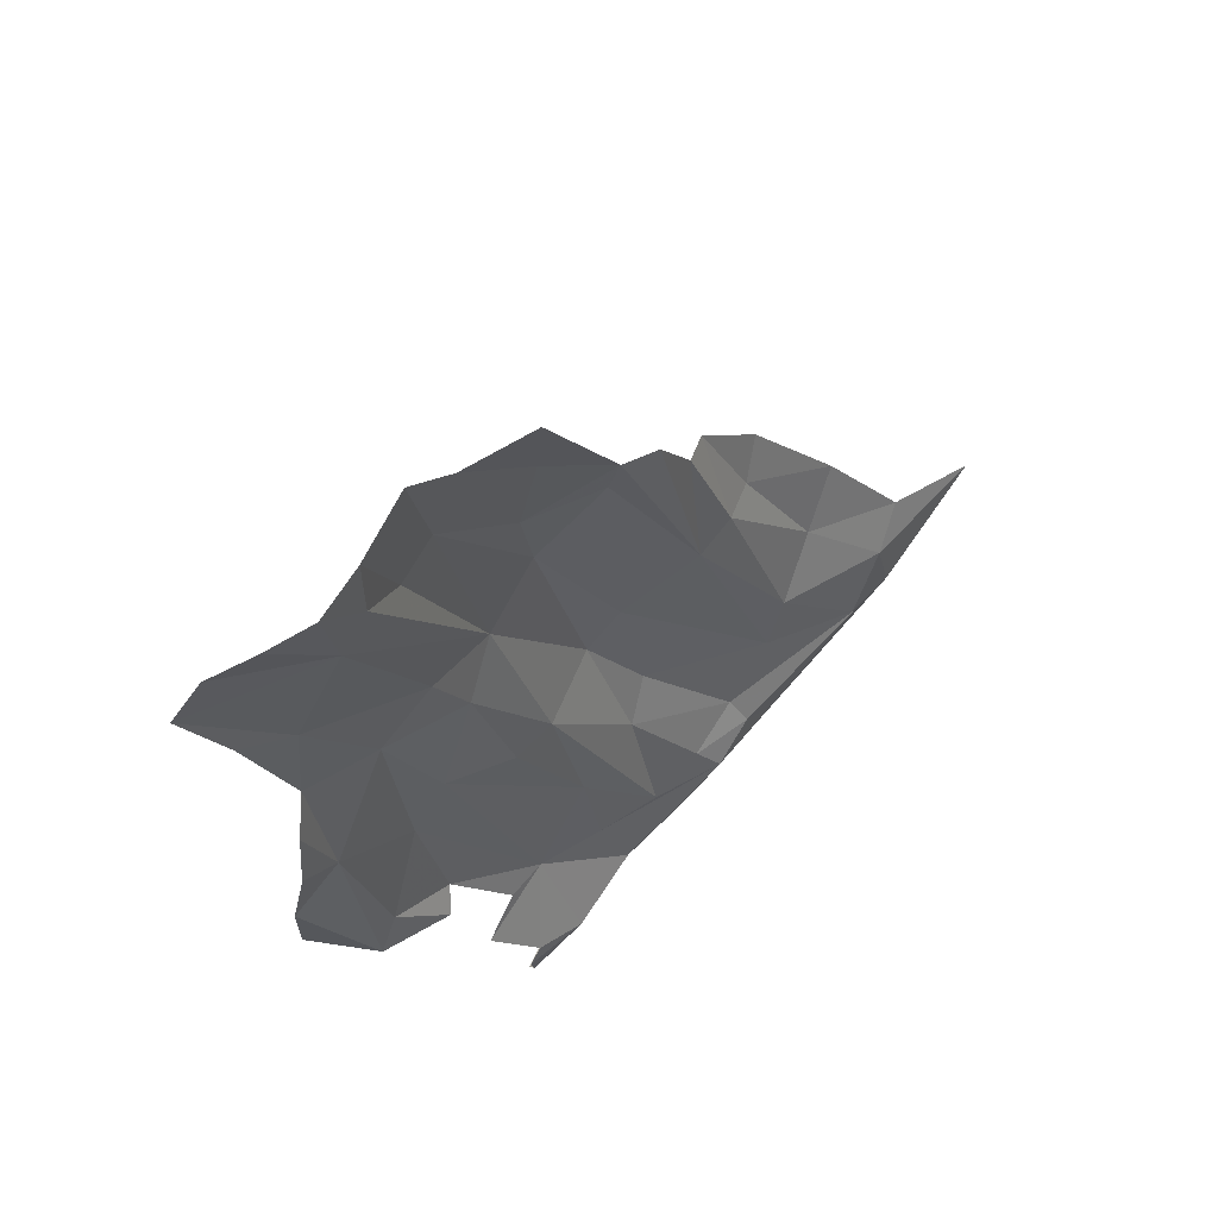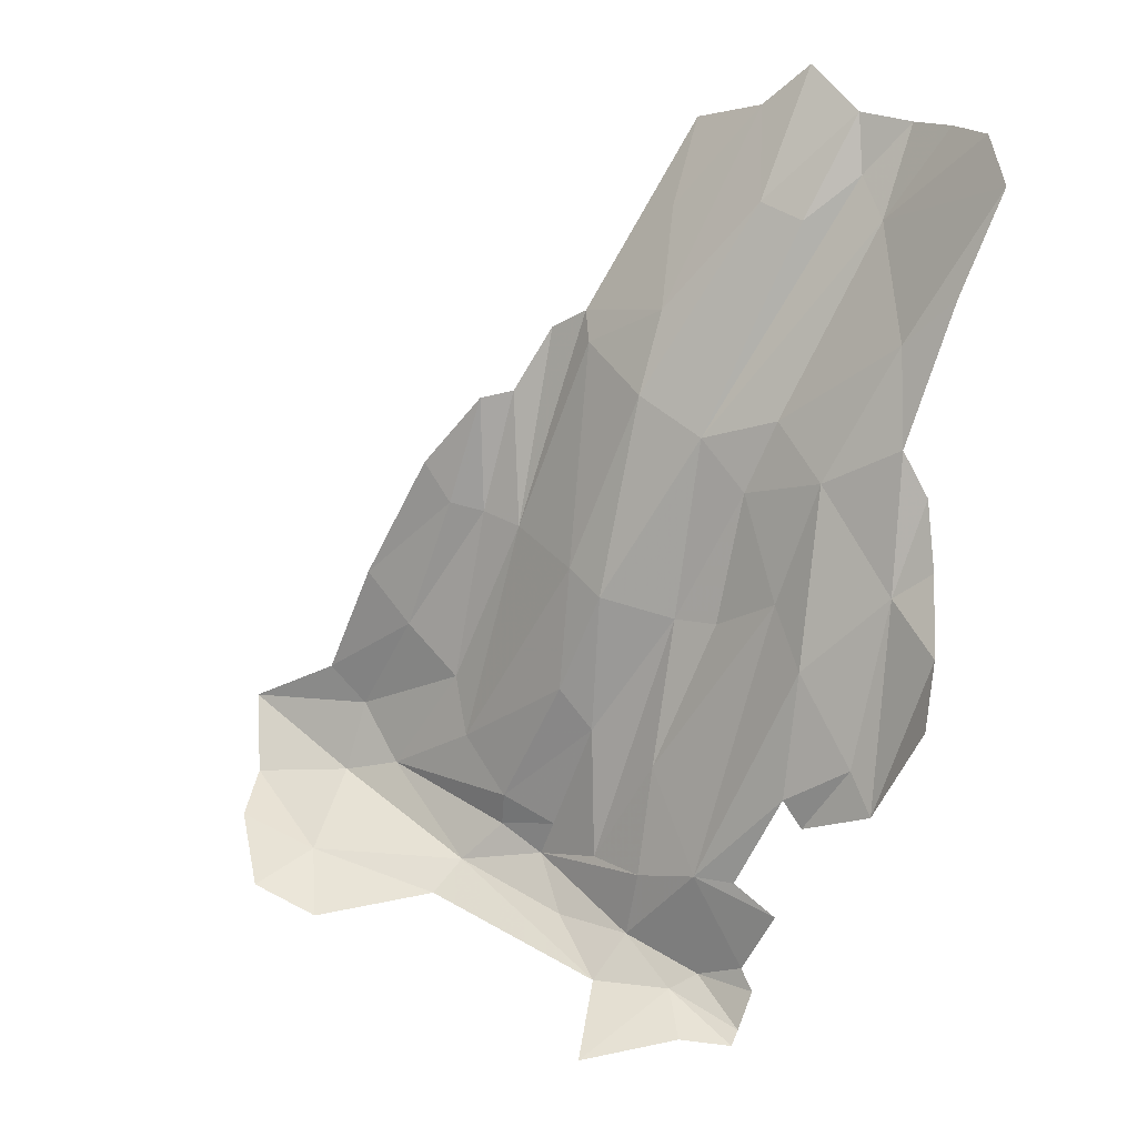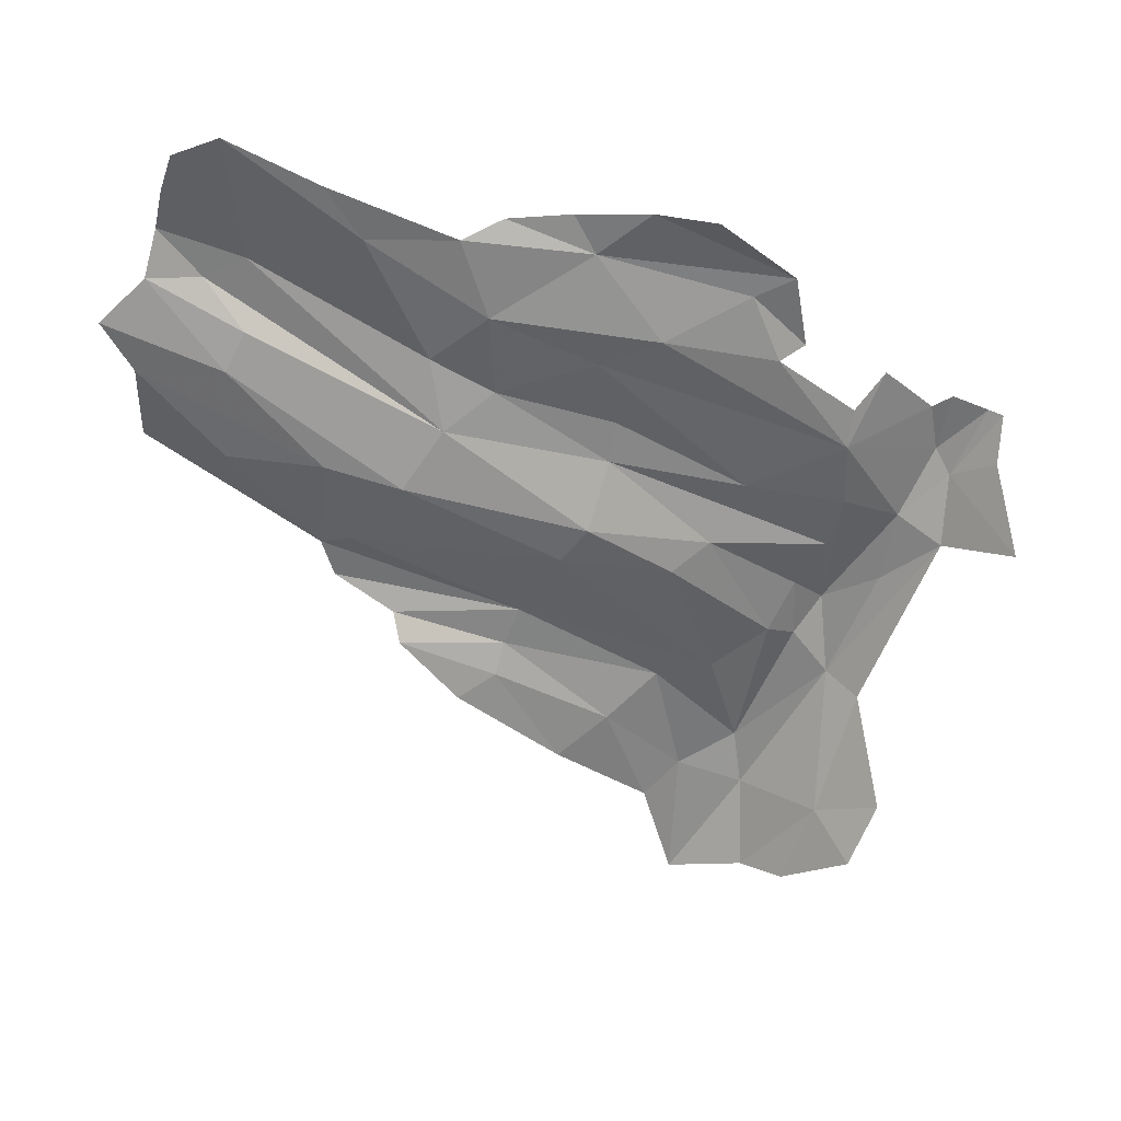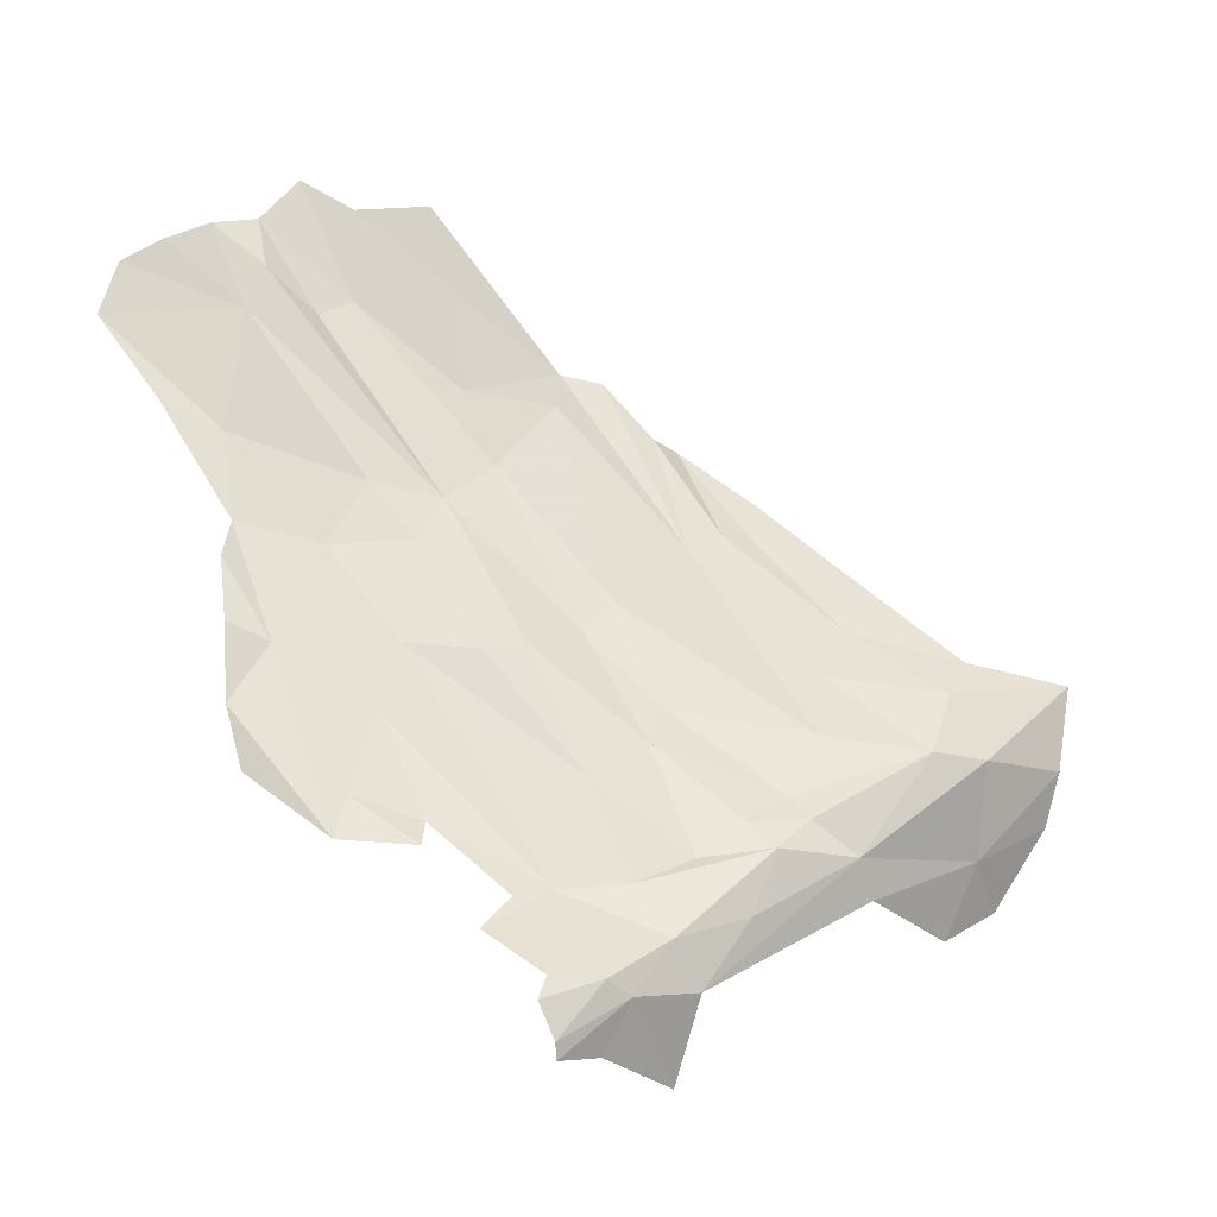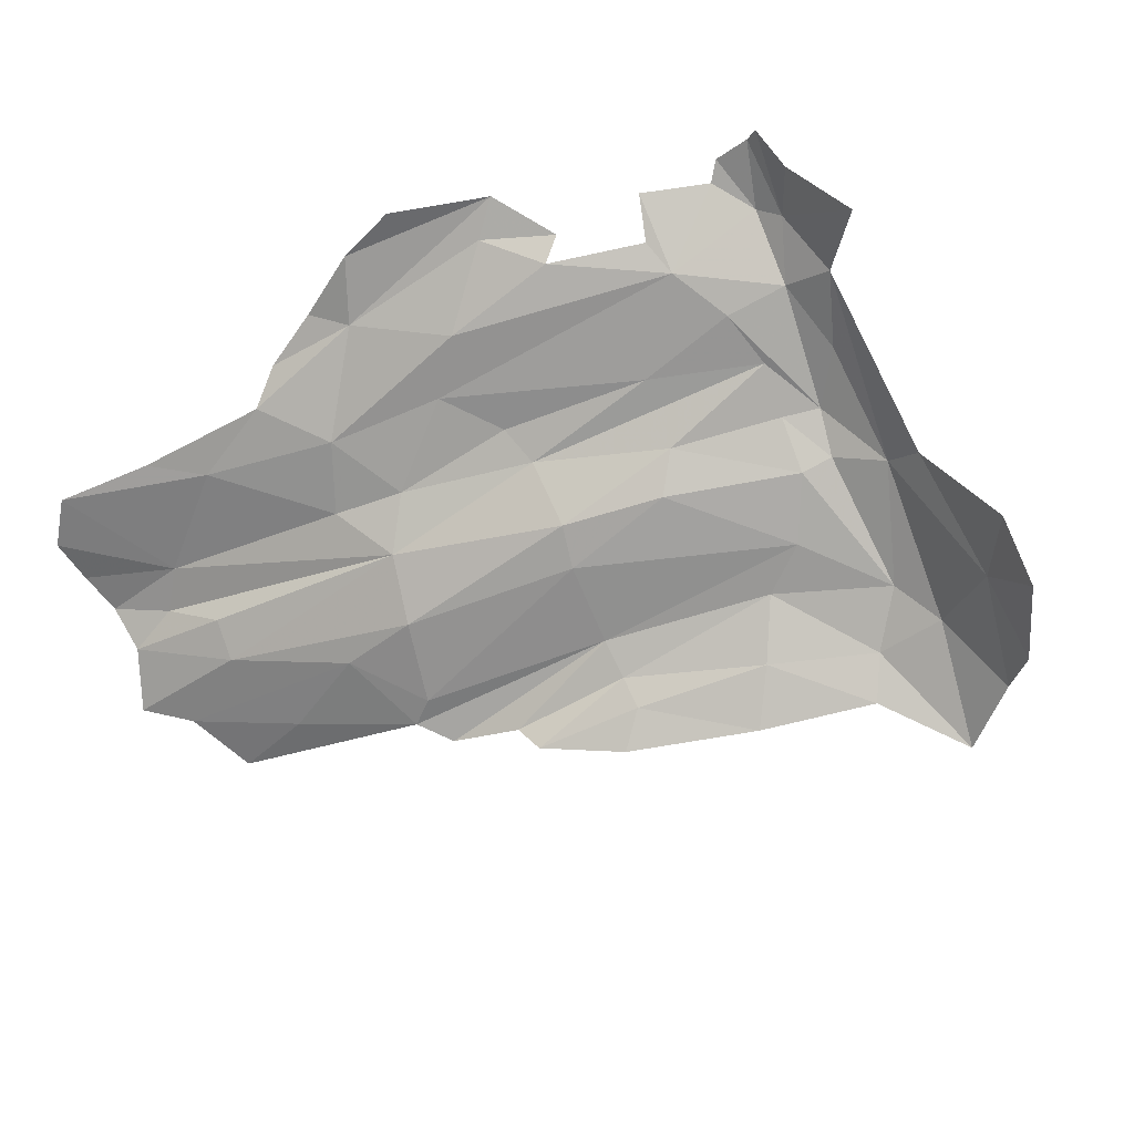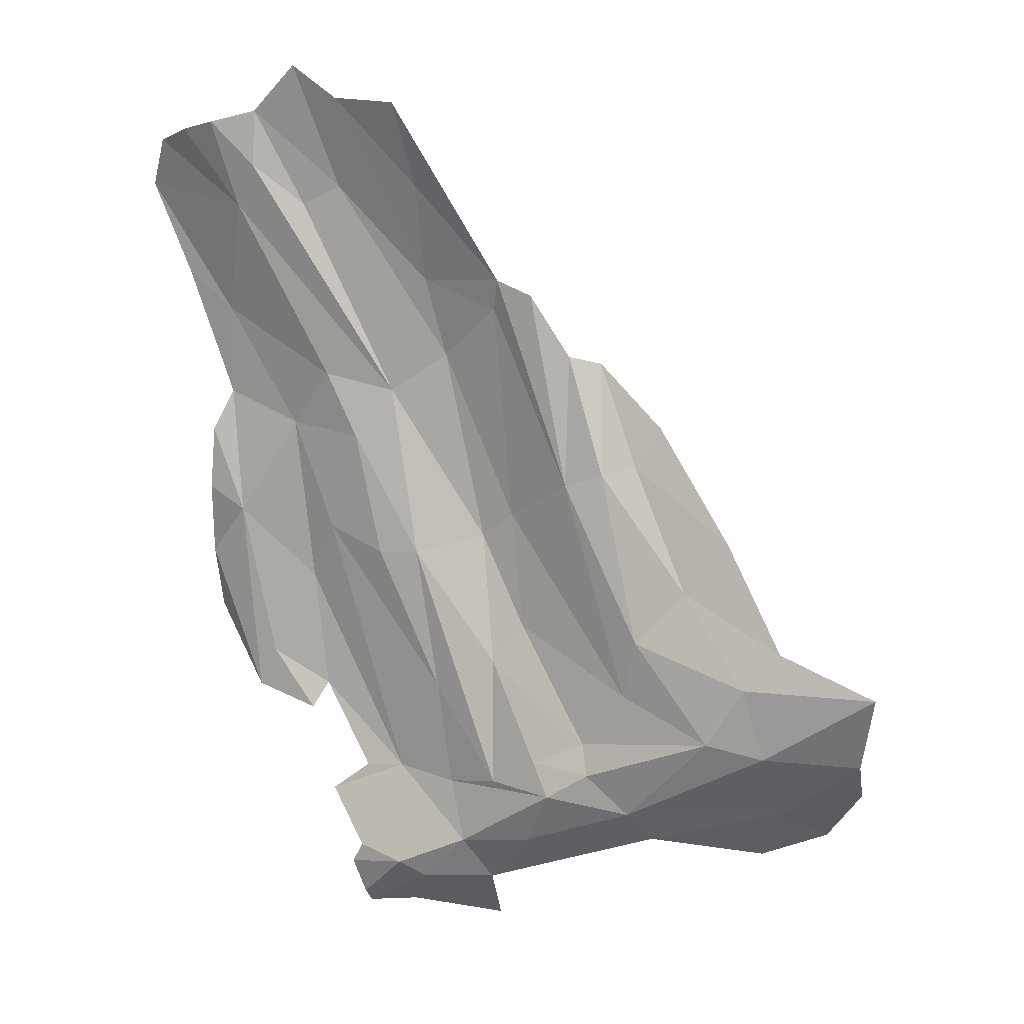
<metadata>
{"format":"obj","ext":"obj","renderer":"f3d","projection":"perspective","resolution":1024,"background":"white","views":[{"elev":57.4,"azim":153.7,"up":"+Z"},{"elev":0.0,"azim":49.8,"up":"+Z"},{"elev":-43.3,"azim":88.6,"up":"+Y"},{"elev":64.4,"azim":168.9,"up":"+Y"},{"elev":-66.7,"azim":140.2,"up":"+Y"},{"elev":12.4,"azim":-135.2,"up":"+Z"}]}
</metadata>
<code>
v -4.358 6.235 -0.6799
v -4.406 6.243 -0.6009
v -4.513 6.187 -0.6143
v -4.125 6.268 -0.6106
v -4.026 6.318 -0.6584
v -4.073 6.29 -0.6165
v -4.256 6.266 -0.6982
v -4.523 6.144 -0.6592
v -4.278 6.226 -0.7597
v -3.986 6.293 -0.5034
v -3.951 6.287 -0.3398
v -4.152 6.259 -0.2747
v -4.305 6.252 -0.598
v -4.195 6.258 -0.4713
v -4.226 6.156 -0.8515
v -4.191 6.285 -0.7664
v -4.685 6.055 -0.6044
v -4.221 6.255 -0.6163
v -4.094 6.324 -0.7321
v -4.623 6.014 -0.69
v -3.995 6.288 -0.2552
v -4.642 6.169 -0.4852
v -4.439 6.203 -0.5213
v -4.501 6.185 -0.4407
v -4.28 6.226 -0.4248
v -4.372 6.236 -0.5575
v -4.163 6.31 -0.7459
v -4.089 6.314 -0.8112
v -4.078 6.328 -0.761
v -4.142 6.257 -0.8242
v -4.087 6.3 -0.83
v -4.46 6.216 -0.5624
v -4.522 6.184 -0.3593
v -4.689 6.148 -0.4011
v -4.311 6.196 -0.3705
v -4.716 6.134 -0.4978
v -4.576 6.141 -0.286
v -4.442 6.17 -0.1298
v -4.479 6.139 -0.1175
v -4.624 6.106 -0.213
v -4.094 6.279 -0.2812
v -4.502 6.114 -0.0623
v -4.412 6.14 0.0229
v -4.726 6.115 -0.3489
v -4.795 6.01 -0.5609
v -4.823 6.056 -0.5025
v -3.846 6.384 0.3508
v -3.907 6.355 0.2881
v -3.872 6.356 0.2274
v -3.898 6.325 -0.4626
v -3.873 6.335 -0.5201
v -3.77 6.339 -0.3205
v -3.837 6.334 -0.2461
v -4.39 6.19 -0.1509
v -4.231 6.197 -0.2468
v -4.281 6.188 -0.2084
v -4.084 6.243 -0.04093
v -4.013 6.28 0.259
v -4.161 6.204 0.0163
v -3.81 6.326 -0.0637
v -3.817 6.331 0.0657
v -3.919 6.294 -0.103
v -4.041 6.278 -0.112
v -3.991 6.29 -0.02165
v -4.035 6.304 0.3888
v -4.137 6.223 0.1269
v -4.258 6.202 0.09224
v -4.271 6.208 0.1354
v -4.148 6.253 0.2663
v -4.327 6.196 0.117
v -3.785 6.354 -0.2149
v -4.862 6.078 -0.3941
v -4.139 6.288 0.3852
v -3.962 6.306 0.2318
v -3.907 6.35 0.3677
v -3.742 6.349 0.1181
v -3.68 6.366 0.2496
v -3.718 6.377 0.3184
v -4.38 6.173 0.0327
v -3.782 6.385 0.3378
v -3.776 6.328 -0.409
v -3.97 6.328 0.4343
v -4.706 5.971 -0.6509
v -3.975 6.316 -0.5405
v -3.792 6.351 -0.1229
f 1 2 3
f 4 5 6
f 7 2 1
f 3 8 9
f 4 10 11
f 12 13 14
f 9 15 16
f 8 3 17
f 18 14 13
f 4 19 5
f 20 8 17
f 21 14 4
f 22 23 24
f 25 26 2
f 7 18 2
f 27 19 4
f 27 28 29
f 16 30 31
f 25 23 26
f 9 1 3
f 9 7 1
f 21 4 11
f 22 3 32
f 22 33 34
f 7 27 4
f 7 16 27
f 25 13 12
f 24 23 35
f 3 36 17
f 3 22 36
f 33 22 24
f 19 27 29
f 37 38 39
f 18 7 4
f 37 39 40
f 14 41 12
f 14 21 41
f 2 13 25
f 2 18 13
f 40 39 42
f 37 33 38
f 31 28 16
f 39 38 43
f 3 2 32
f 16 28 27
f 34 33 37
f 39 43 42
f 32 23 22
f 32 26 23
f 16 7 9
f 44 34 37
f 40 44 37
f 35 23 25
f 30 16 15
f 6 10 4
f 32 2 26
f 45 17 46
f 4 14 18
f 47 48 49
f 10 50 11
f 51 52 53
f 33 54 38
f 35 55 56
f 24 54 33
f 48 57 49
f 58 59 57
f 60 61 62
f 63 64 57
f 62 61 64
f 65 66 58
f 54 24 56
f 67 54 56
f 68 66 69
f 55 25 12
f 54 68 70
f 52 71 53
f 53 60 62
f 62 64 63
f 34 36 22
f 72 36 34
f 56 59 67
f 56 55 59
f 68 69 73
f 62 11 53
f 62 63 21
f 41 63 12
f 72 34 44
f 12 63 57
f 58 74 75
f 57 48 74
f 76 61 60
f 77 49 61
f 77 78 49
f 79 54 70
f 49 64 61
f 49 57 64
f 24 35 56
f 21 11 62
f 57 59 55
f 68 54 67
f 12 57 55
f 48 75 74
f 48 47 75
f 49 80 47
f 49 78 80
f 81 52 51
f 59 66 67
f 59 58 66
f 72 46 36
f 50 51 53
f 50 53 11
f 82 58 75
f 82 65 58
f 20 17 83
f 57 74 58
f 38 79 43
f 38 54 79
f 68 67 66
f 45 83 17
f 21 63 41
f 46 17 36
f 84 50 10
f 84 51 50
f 35 25 55
f 77 61 76
f 65 69 66
f 65 73 69
f 53 85 60
f 53 71 85

</code>
